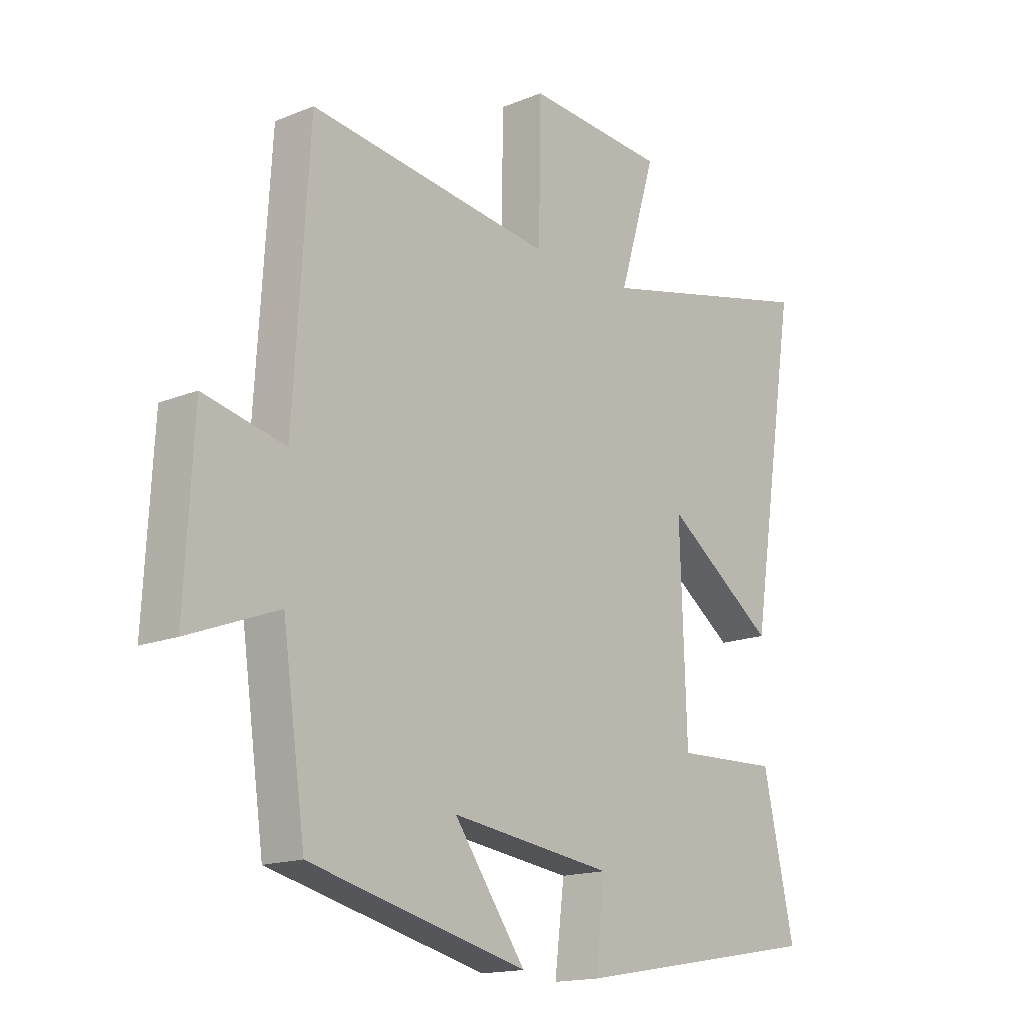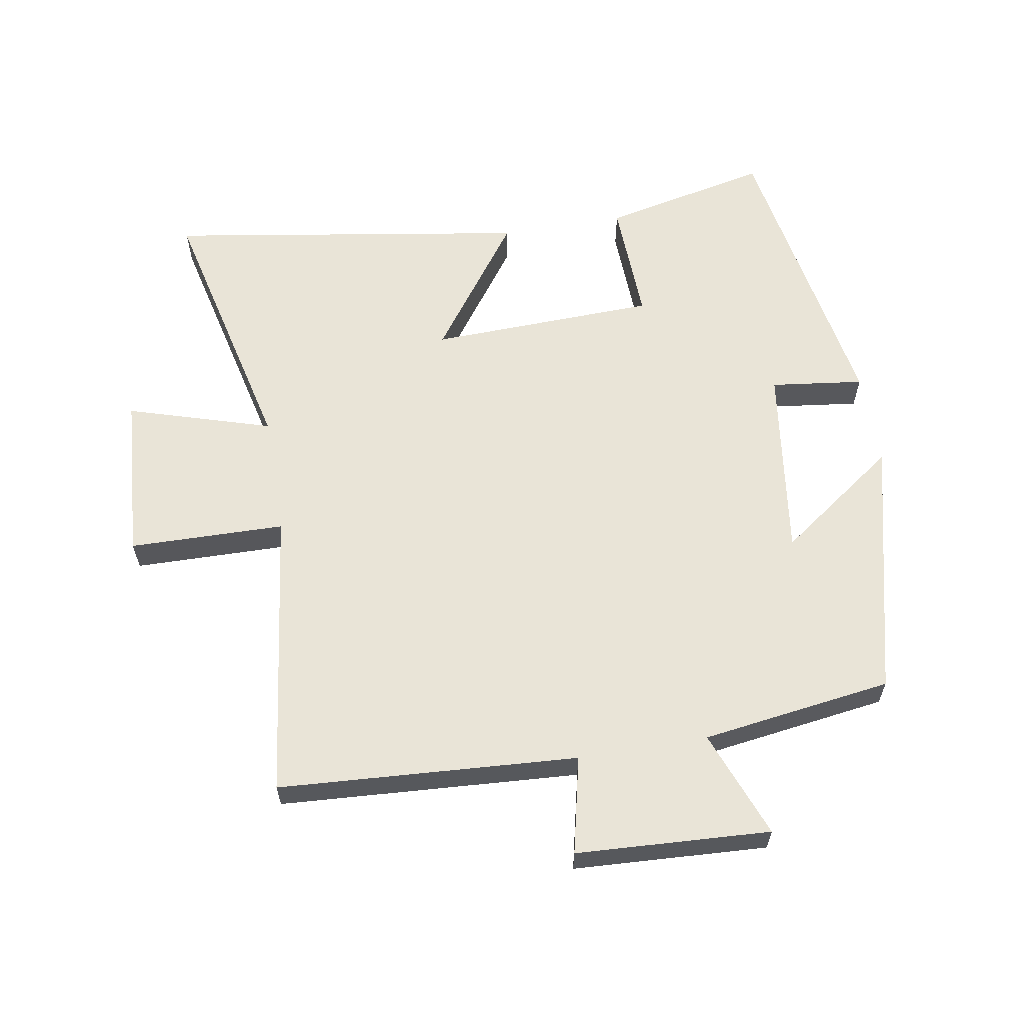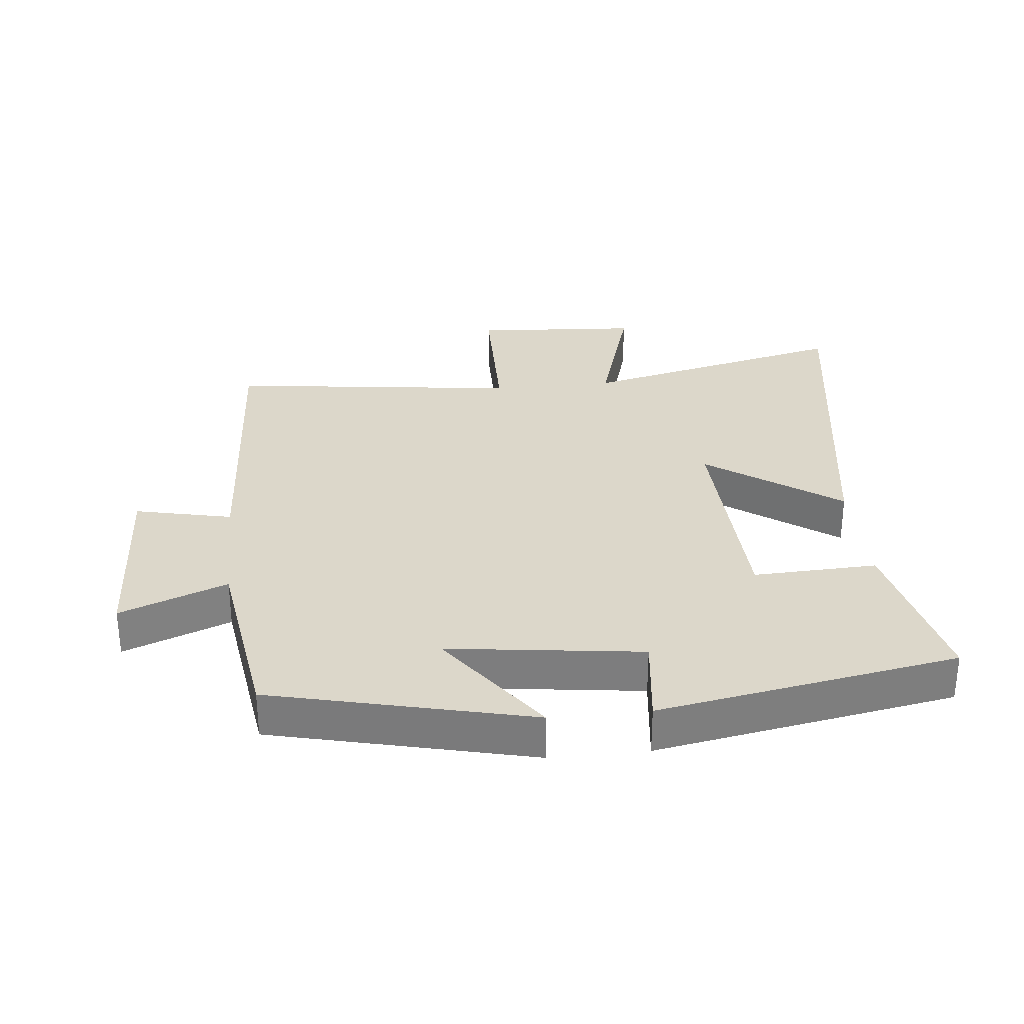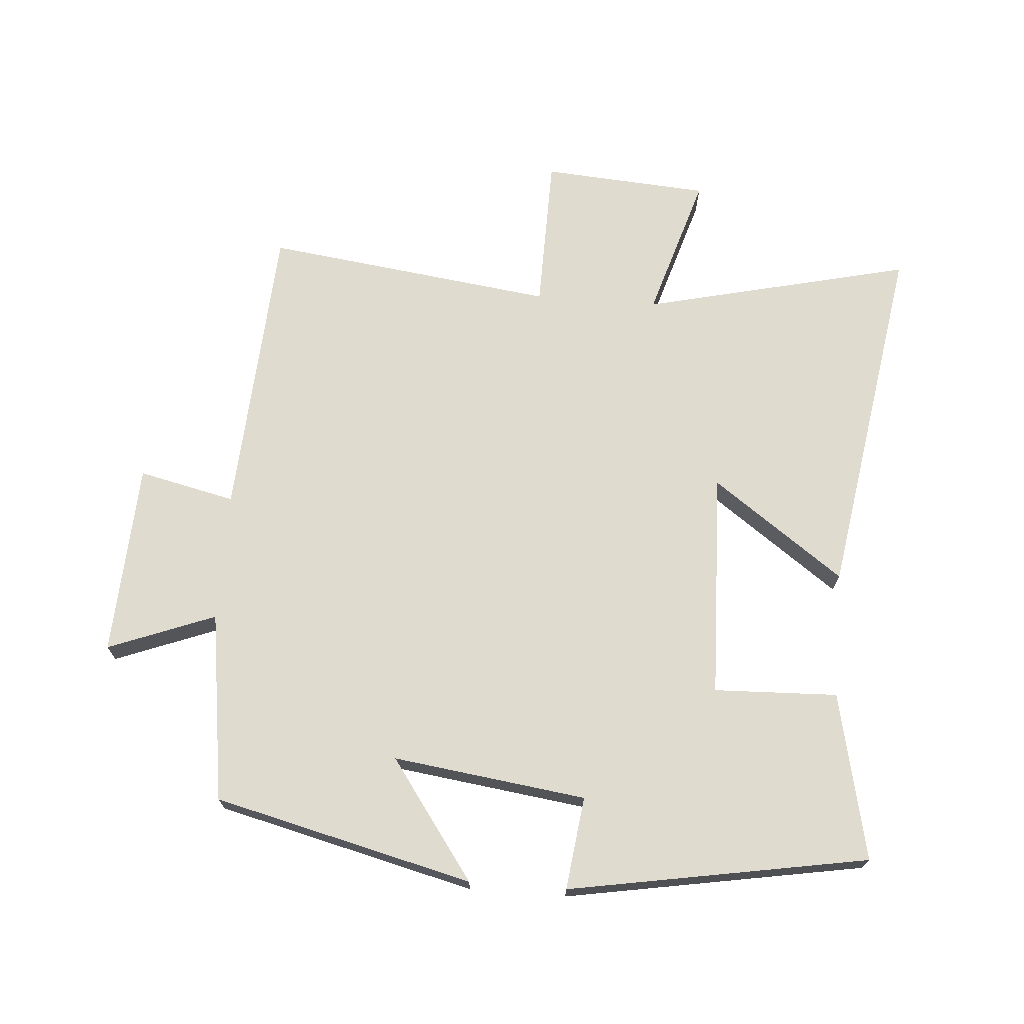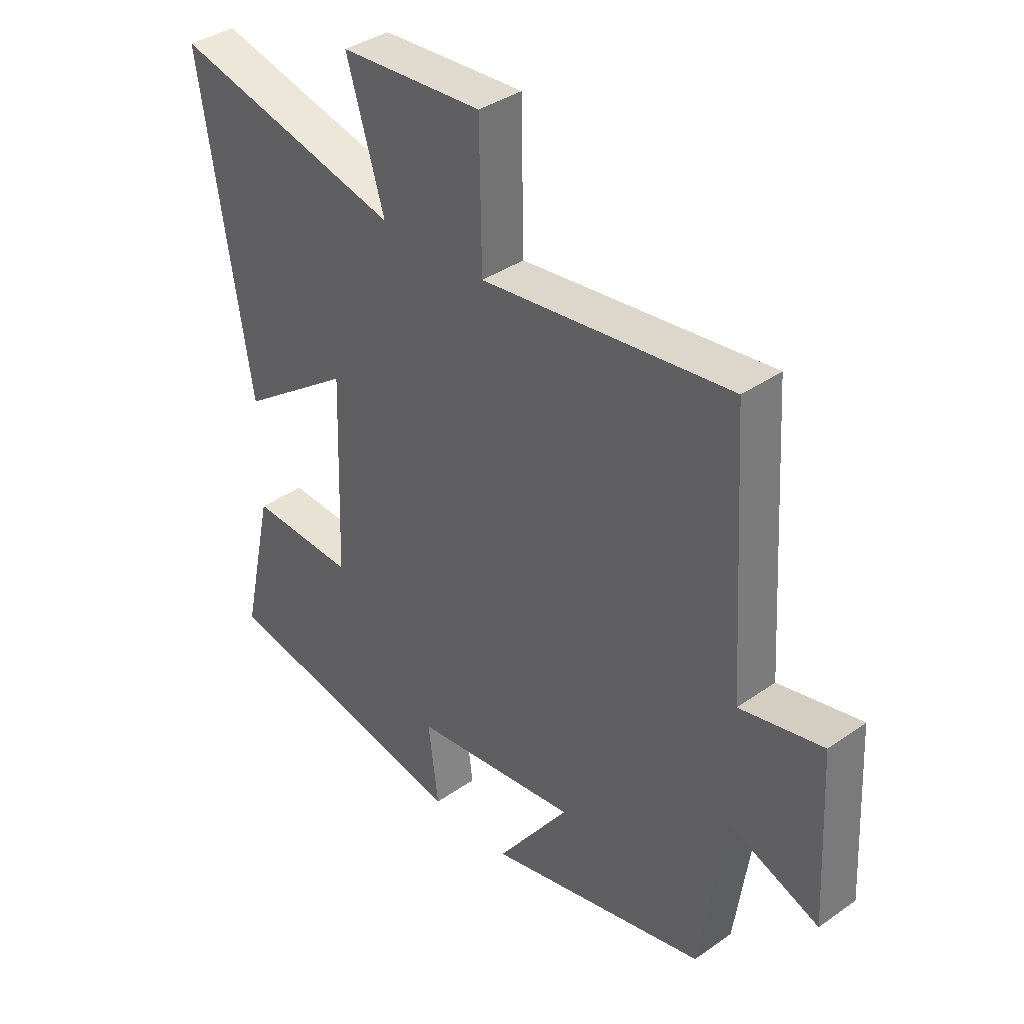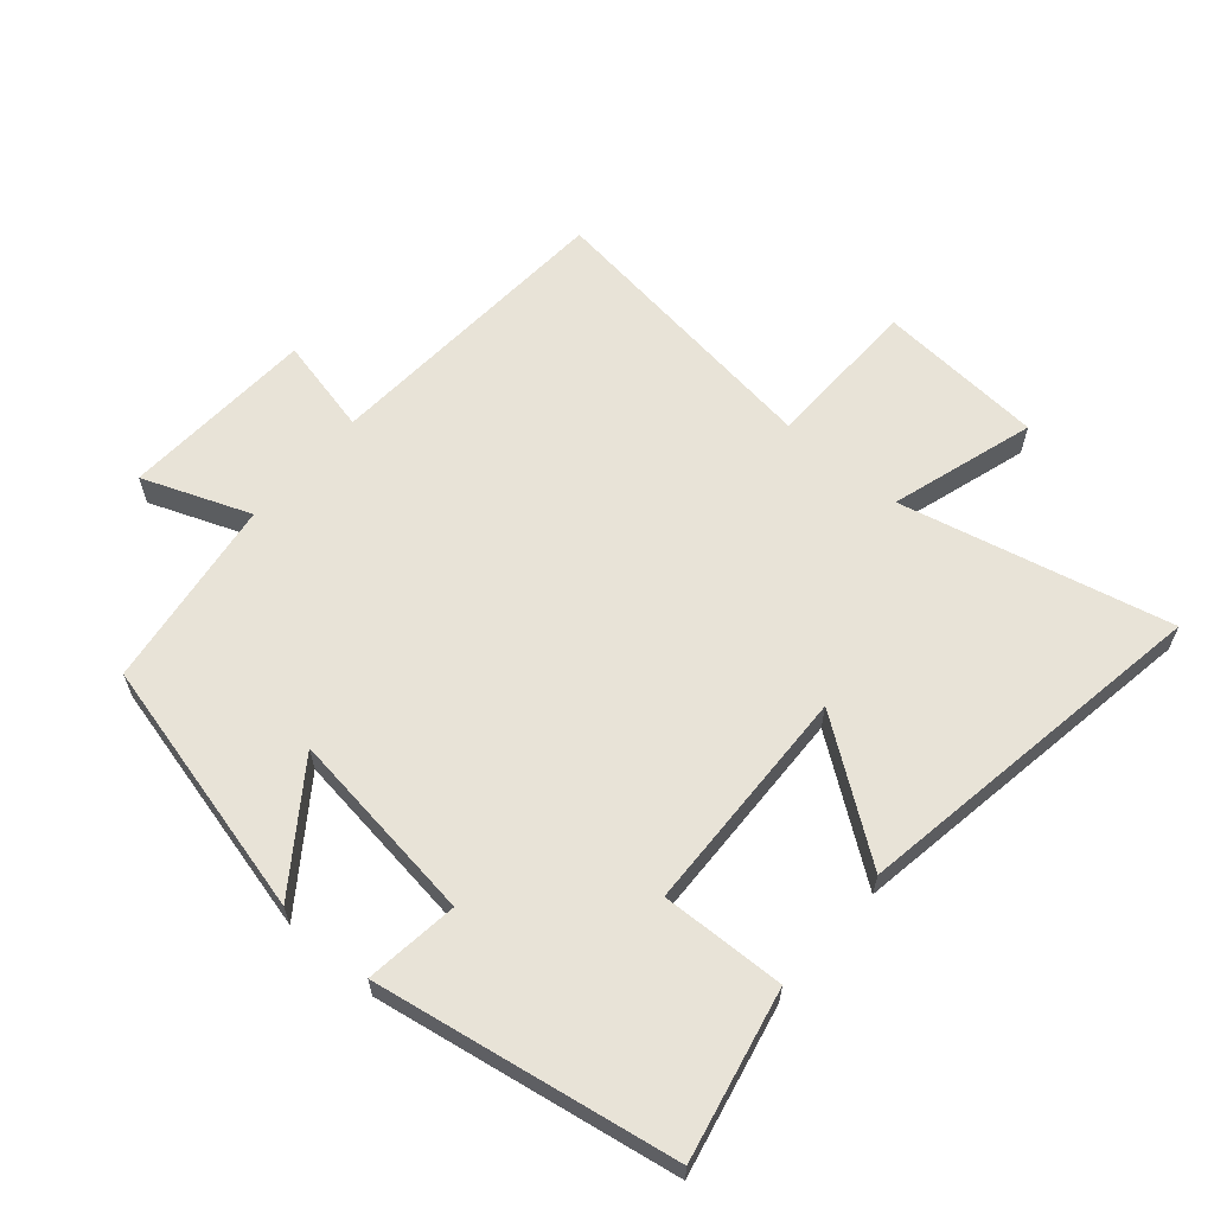
<metadata>
{"format":"obj","ext":"obj","renderer":"f3d","projection":"perspective","resolution":1024,"background":"white","views":[{"elev":-16.0,"azim":130.3,"up":"+Z"},{"elev":61.1,"azim":80.4,"up":"+Y"},{"elev":30.7,"azim":173.9,"up":"+Y"},{"elev":70.4,"azim":-175.6,"up":"+Y"},{"elev":37.7,"azim":48.2,"up":"+Z"},{"elev":62.2,"azim":-139.2,"up":"+Y"}]}
</metadata>
<code>
v 0.458 0.07 -0.402
v 0.057 0.07 -0.5
v 0.189 0.07 -0.316
v -0.111 0.07 -0.356
v -0.093 0.07 -0.5
v -0.557 0.07 -0.419
v -0.5 0.07 -0.16
v -0.308 0.07 -0.167
v -0.296 0.07 0.185
v -0.5 0.07 0.038
v -0.589 0.07 0.598
v -0.173 0.07 0.5
v -0.241 0.07 0.723
v 0.017 0.07 0.741
v 0.021 0.07 0.5
v 0.471 0.07 0.558
v 0.5 0.07 0.095
v 0.65 0.07 0.129
v 0.666 0.07 -0.171
v 0.5 0.07 -0.107
v 0.458 0 -0.402
v 0.057 0 -0.5
v 0.189 0 -0.316
v -0.111 0 -0.356
v -0.093 0 -0.5
v -0.557 0 -0.419
v -0.5 0 -0.16
v -0.308 0 -0.167
v -0.296 0 0.185
v -0.5 0 0.038
v -0.589 0 0.598
v -0.173 0 0.5
v -0.241 0 0.723
v 0.017 0 0.741
v 0.021 0 0.5
v 0.471 0 0.558
v 0.5 0 0.095
v 0.65 0 0.129
v 0.666 0 -0.171
v 0.5 0 -0.107
f 17 18 19 20
f 17 20 1
f 16 17 1
f 15 16 1
f 12 13 14 15
f 12 15 1
f 9 10 11 12
f 8 9 12
f 6 7 8
f 5 6 8
f 4 5 8
f 3 4 8 12
f 1 2 3
f 1 3 12
f 40 39 38 37
f 21 40 37
f 21 37 36
f 21 36 35
f 35 34 33 32
f 21 35 32
f 32 31 30 29
f 32 29 28
f 28 27 26
f 28 26 25
f 28 25 24
f 32 28 24 23
f 23 22 21
f 32 23 21
f 1 21 22 2
f 2 22 23 3
f 3 23 24 4
f 4 24 25 5
f 5 25 26 6
f 6 26 27 7
f 7 27 28 8
f 8 28 29 9
f 9 29 30 10
f 10 30 31 11
f 11 31 32 12
f 12 32 33 13
f 13 33 34 14
f 14 34 35 15
f 15 35 36 16
f 16 36 37 17
f 17 37 38 18
f 18 38 39 19
f 19 39 40 20
f 20 40 21 1

</code>
